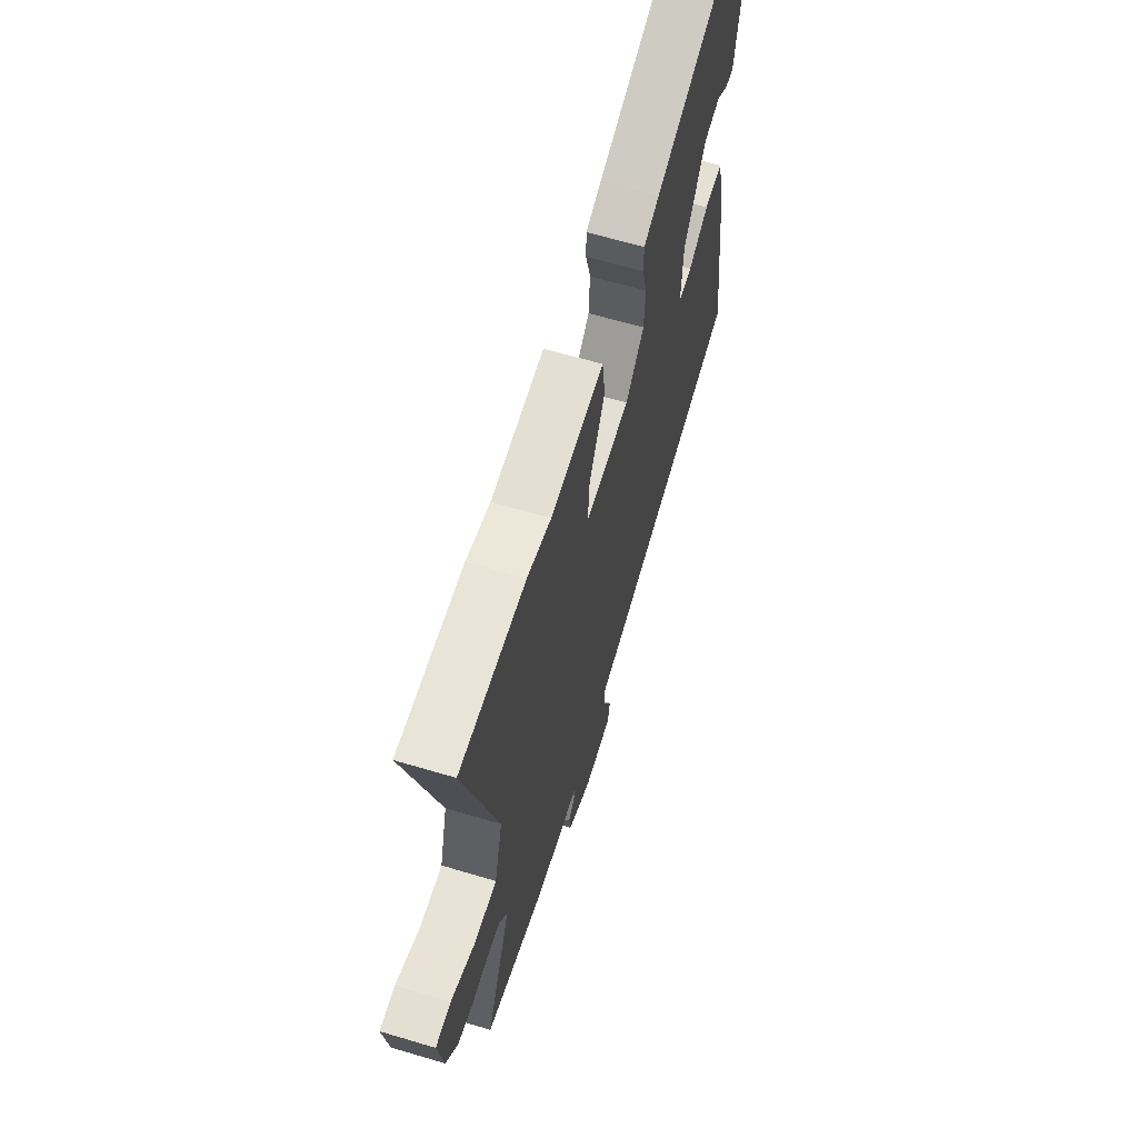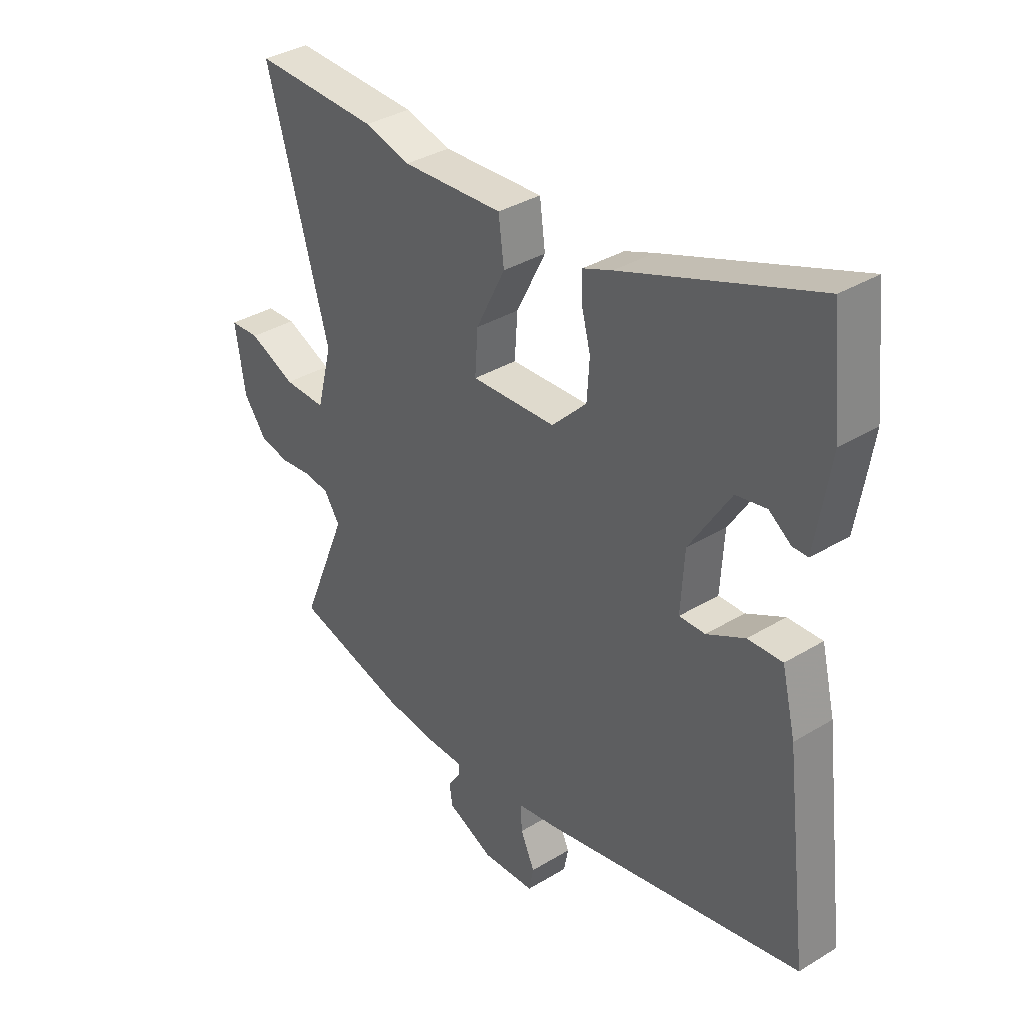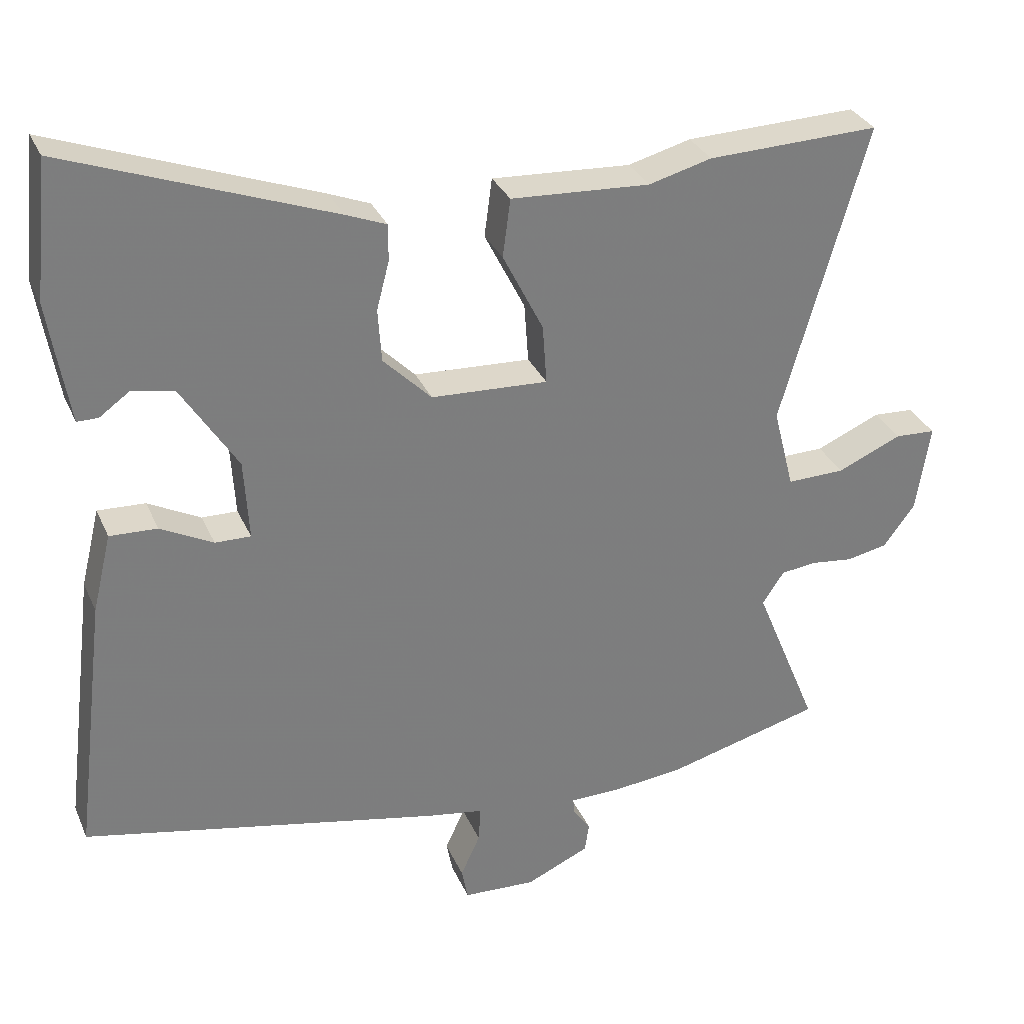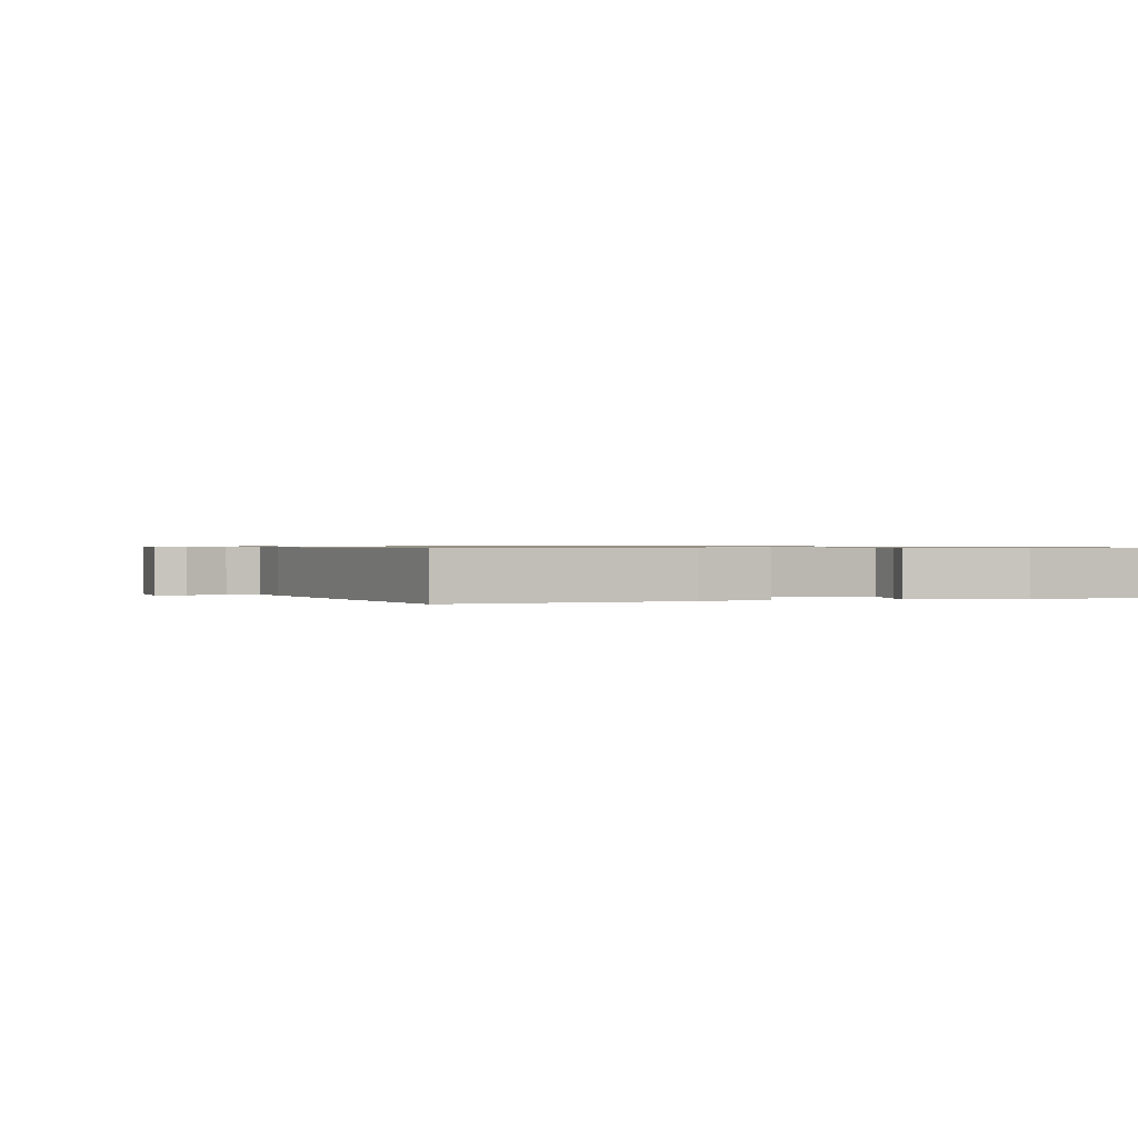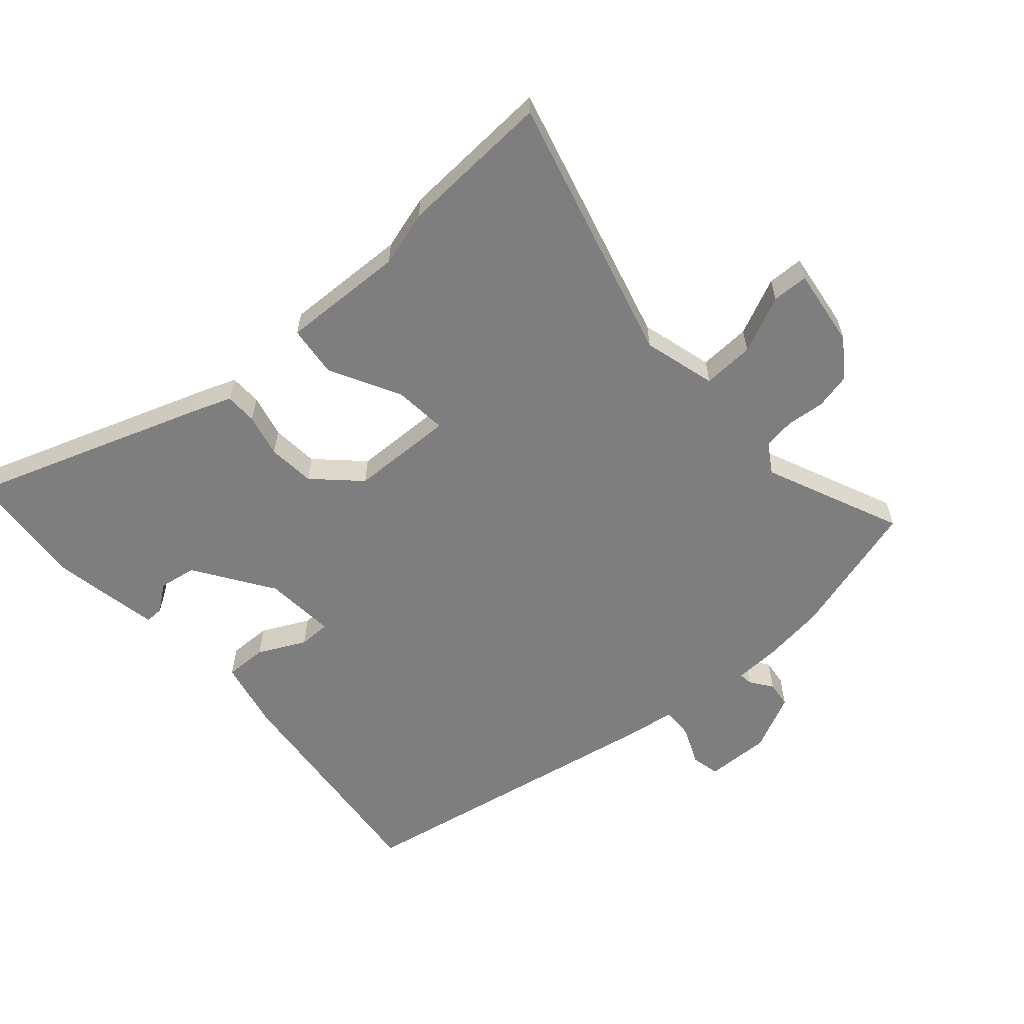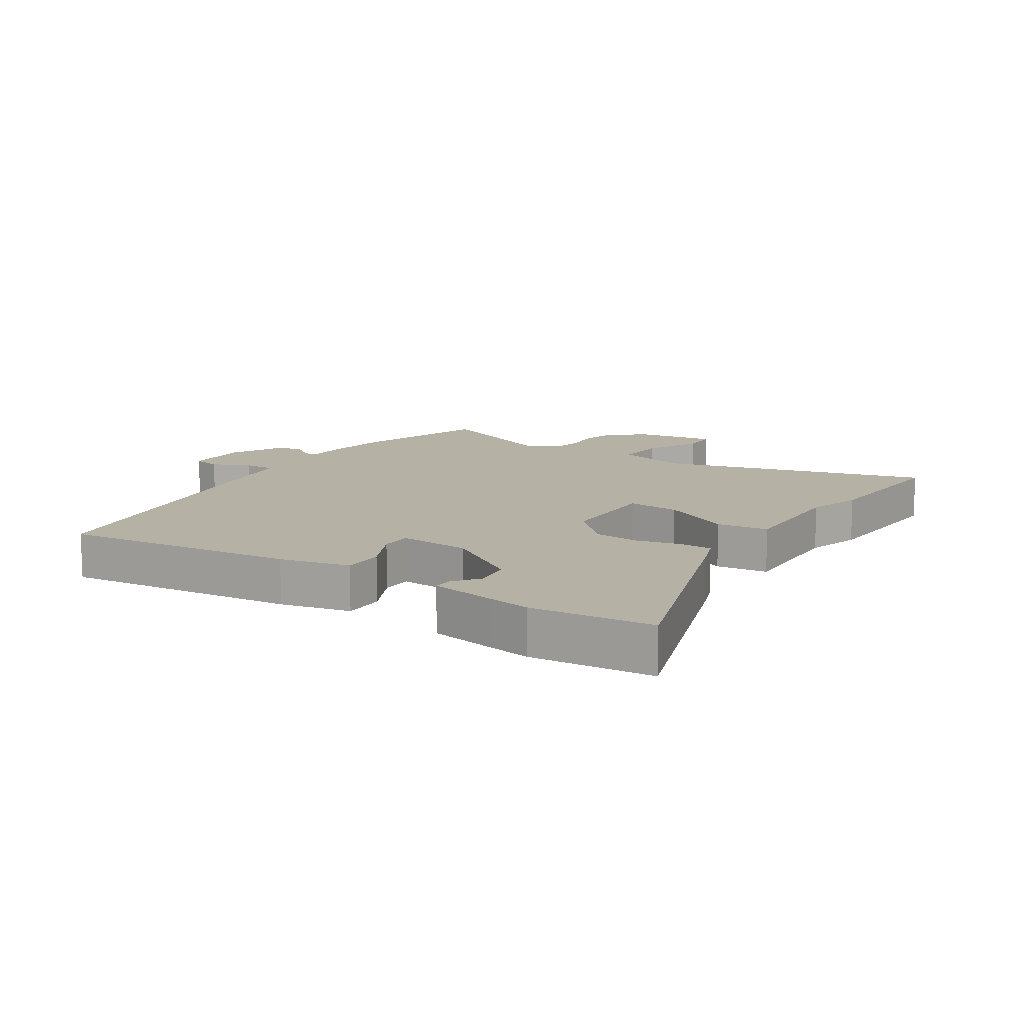
<metadata>
{"format":"obj","ext":"obj","renderer":"f3d","projection":"perspective","resolution":1024,"background":"white","views":[{"elev":63.3,"azim":106.8,"up":"+Z"},{"elev":35.4,"azim":-128.8,"up":"+Z"},{"elev":31.3,"azim":-20.8,"up":"+Z"},{"elev":0.7,"azim":-106.5,"up":"+Y"},{"elev":-59.5,"azim":42.5,"up":"+Y"},{"elev":12.0,"azim":-55.7,"up":"+Y"}]}
</metadata>
<code>
v -0.523 0.07 -0.398
v -0.477 0.07 -0.024
v -0.45 0.07 0.088
v -0.382 0.07 0.085
v -0.307 0.07 0.046
v -0.256 0.07 0.045
v -0.263 0.07 0.16
v -0.344 0.07 0.287
v -0.404 0.07 0.298
v -0.447 0.07 0.267
v -0.477 0.07 0.267
v -0.495 0.07 0.373
v -0.506 0.07 0.442
v -0.486 0.07 0.638
v -0.107 0.07 0.498
v -0.049 0.07 0.475
v -0.049 0.07 0.423
v -0.067 0.07 0.354
v -0.062 0.07 0.278
v 0.007 0.07 0.209
v 0.174 0.07 0.201
v 0.168 0.07 0.286
v 0.11 0.07 0.401
v 0.121 0.07 0.484
v 0.32 0.07 0.473
v 0.41 0.07 0.497
v 0.656 0.07 0.505
v 0.533 0.07 0.076
v 0.563 0.07 -0.041
v 0.646 0.07 -0.039
v 0.738 0.07 0.001
v 0.796 0.07 -0.002
v 0.776 0.07 -0.129
v 0.731 0.07 -0.189
v 0.673 0.07 -0.201
v 0.612 0.07 -0.194
v 0.561 0.07 -0.2
v 0.53 0.07 -0.247
v 0.621 0.07 -0.468
v 0.399 0.07 -0.527
v 0.297 0.07 -0.538
v 0.224 0.07 -0.539
v 0.226 0.07 -0.561
v 0.251 0.07 -0.597
v 0.245 0.07 -0.639
v 0.154 0.07 -0.68
v 0.05 0.07 -0.675
v 0.041 0.07 -0.629
v 0.069 0.07 -0.568
v 0.072 0.07 -0.517
v -0.008 0.07 -0.504
v -0.523 0 -0.398
v -0.477 0 -0.024
v -0.45 0 0.088
v -0.382 0 0.085
v -0.307 0 0.046
v -0.256 0 0.045
v -0.263 0 0.16
v -0.344 0 0.287
v -0.404 0 0.298
v -0.447 0 0.267
v -0.477 0 0.267
v -0.495 0 0.373
v -0.506 0 0.442
v -0.486 0 0.638
v -0.107 0 0.498
v -0.049 0 0.475
v -0.049 0 0.423
v -0.067 0 0.354
v -0.062 0 0.278
v 0.007 0 0.209
v 0.174 0 0.201
v 0.168 0 0.286
v 0.11 0 0.401
v 0.121 0 0.484
v 0.32 0 0.473
v 0.41 0 0.497
v 0.656 0 0.505
v 0.533 0 0.076
v 0.563 0 -0.041
v 0.646 0 -0.039
v 0.738 0 0.001
v 0.796 0 -0.002
v 0.776 0 -0.129
v 0.731 0 -0.189
v 0.673 0 -0.201
v 0.612 0 -0.194
v 0.561 0 -0.2
v 0.53 0 -0.247
v 0.621 0 -0.468
v 0.399 0 -0.527
v 0.297 0 -0.538
v 0.224 0 -0.539
v 0.226 0 -0.561
v 0.251 0 -0.597
v 0.245 0 -0.639
v 0.154 0 -0.68
v 0.05 0 -0.675
v 0.041 0 -0.629
v 0.069 0 -0.568
v 0.072 0 -0.517
v -0.008 0 -0.504
f 3 4 5
f 2 3 5
f 1 2 5
f 51 1 5
f 50 51 5
f 47 48 49
f 46 47 49
f 45 46 49
f 44 45 49
f 43 44 49
f 42 43 49 50
f 50 5 6
f 42 50 6
f 41 42 6
f 40 41 6
f 39 40 6
f 38 39 6
f 34 35 36
f 33 34 36
f 32 33 36
f 31 32 36
f 30 31 36
f 29 30 36 37
f 38 6 7
f 37 38 7
f 29 37 7
f 28 29 7
f 25 26 27 28
f 24 25 28
f 23 24 28
f 22 23 28
f 16 17 18
f 15 16 18
f 14 15 18
f 13 14 18
f 12 13 18
f 12 18 19
f 9 10 11 12
f 8 9 12 19
f 7 8 19 20
f 21 22 28
f 7 20 21 28
f 56 55 54
f 56 54 53
f 56 53 52
f 56 52 102
f 56 102 101
f 100 99 98
f 100 98 97
f 100 97 96
f 100 96 95
f 100 95 94
f 101 100 94 93
f 57 56 101
f 57 101 93
f 57 93 92
f 57 92 91
f 57 91 90
f 57 90 89
f 87 86 85
f 87 85 84
f 87 84 83
f 87 83 82
f 87 82 81
f 88 87 81 80
f 58 57 89
f 58 89 88
f 58 88 80
f 58 80 79
f 79 78 77 76
f 79 76 75
f 79 75 74
f 79 74 73
f 69 68 67
f 69 67 66
f 69 66 65
f 69 65 64
f 69 64 63
f 70 69 63
f 63 62 61 60
f 70 63 60 59
f 71 70 59 58
f 79 73 72
f 79 72 71 58
f 1 52 53 2
f 2 53 54 3
f 3 54 55 4
f 4 55 56 5
f 5 56 57 6
f 6 57 58 7
f 7 58 59 8
f 8 59 60 9
f 9 60 61 10
f 10 61 62 11
f 11 62 63 12
f 12 63 64 13
f 13 64 65 14
f 14 65 66 15
f 15 66 67 16
f 16 67 68 17
f 17 68 69 18
f 18 69 70 19
f 19 70 71 20
f 20 71 72 21
f 21 72 73 22
f 22 73 74 23
f 23 74 75 24
f 24 75 76 25
f 25 76 77 26
f 26 77 78 27
f 27 78 79 28
f 28 79 80 29
f 29 80 81 30
f 30 81 82 31
f 31 82 83 32
f 32 83 84 33
f 33 84 85 34
f 34 85 86 35
f 35 86 87 36
f 36 87 88 37
f 37 88 89 38
f 38 89 90 39
f 39 90 91 40
f 40 91 92 41
f 41 92 93 42
f 42 93 94 43
f 43 94 95 44
f 44 95 96 45
f 45 96 97 46
f 46 97 98 47
f 47 98 99 48
f 48 99 100 49
f 49 100 101 50
f 50 101 102 51
f 51 102 52 1

</code>
